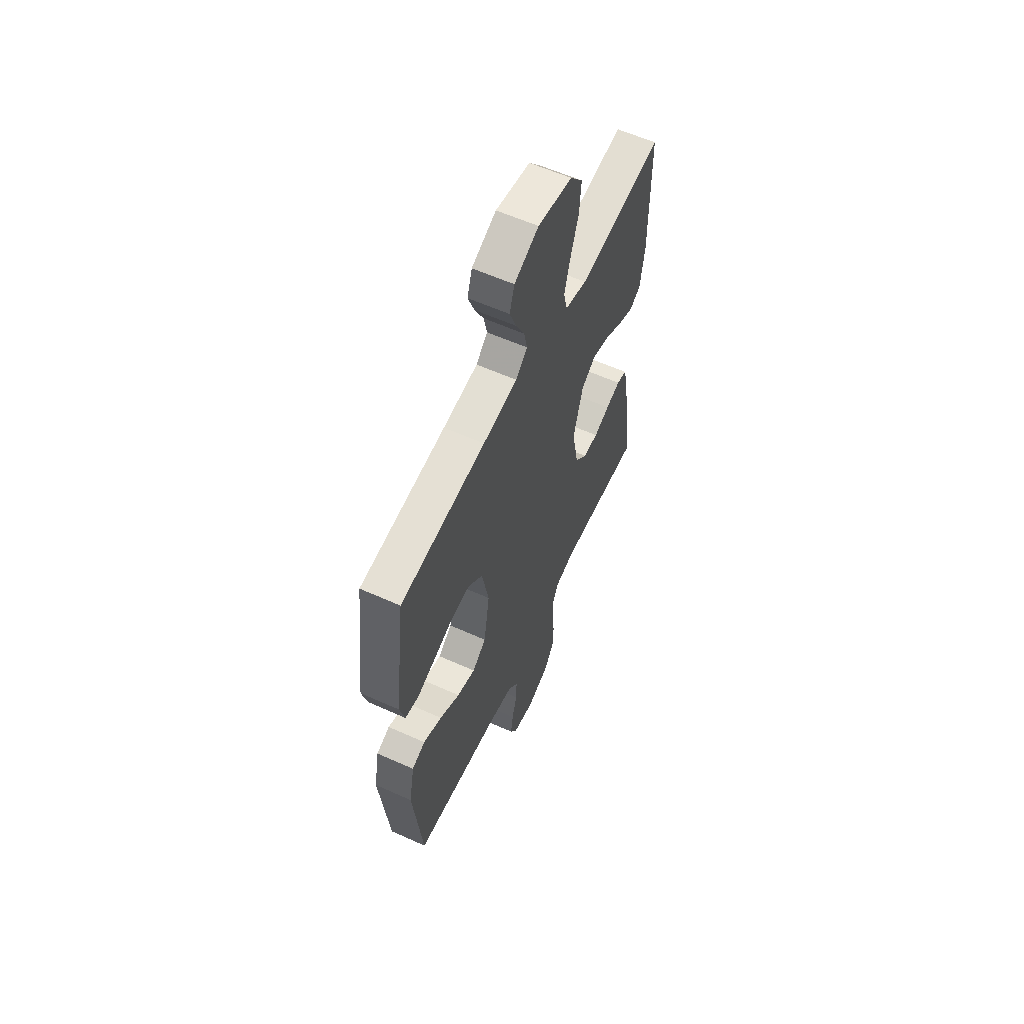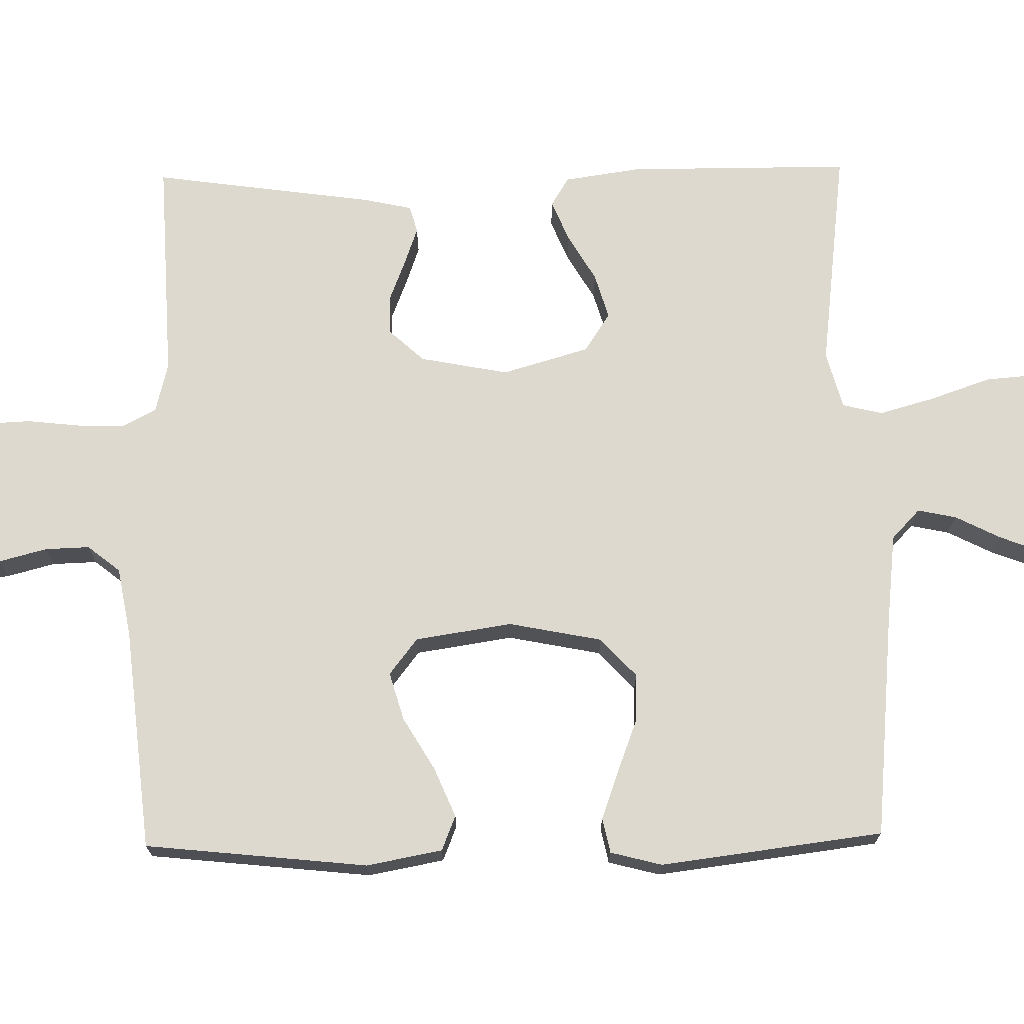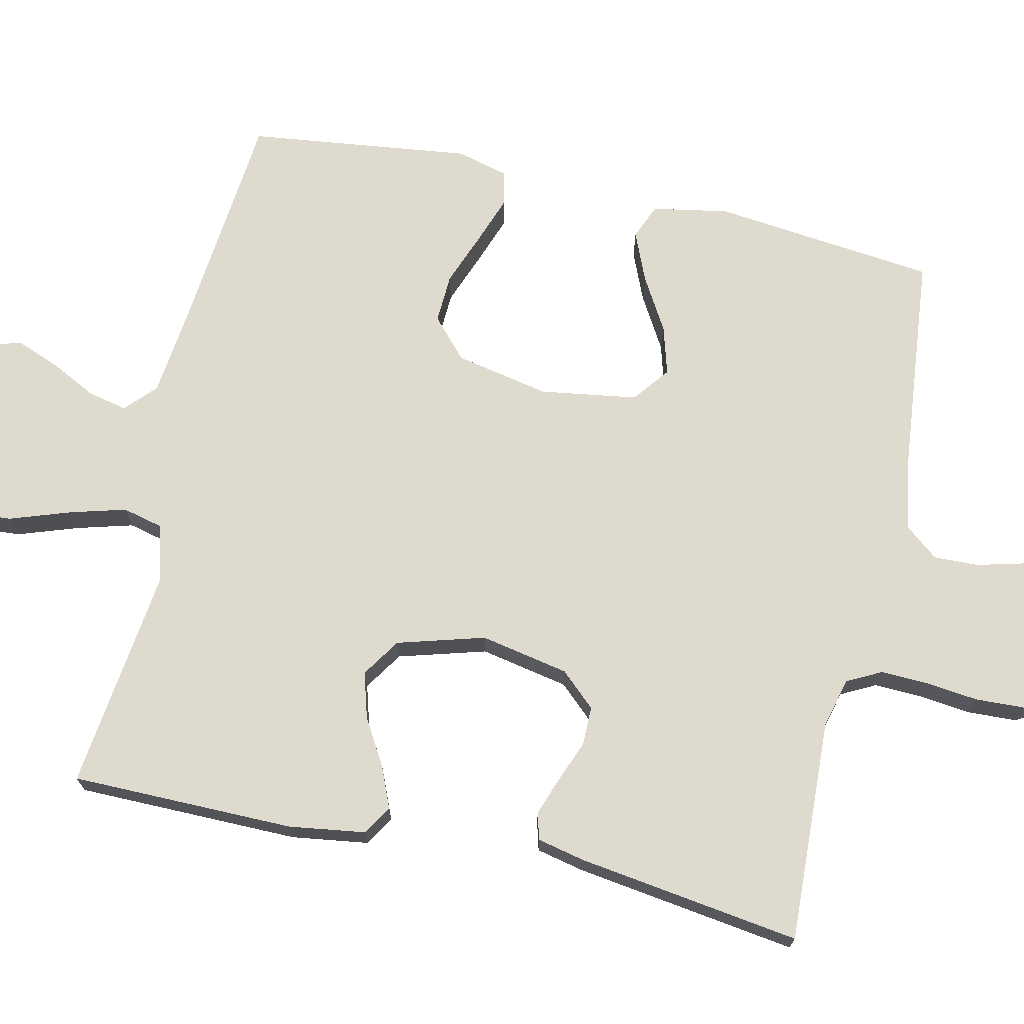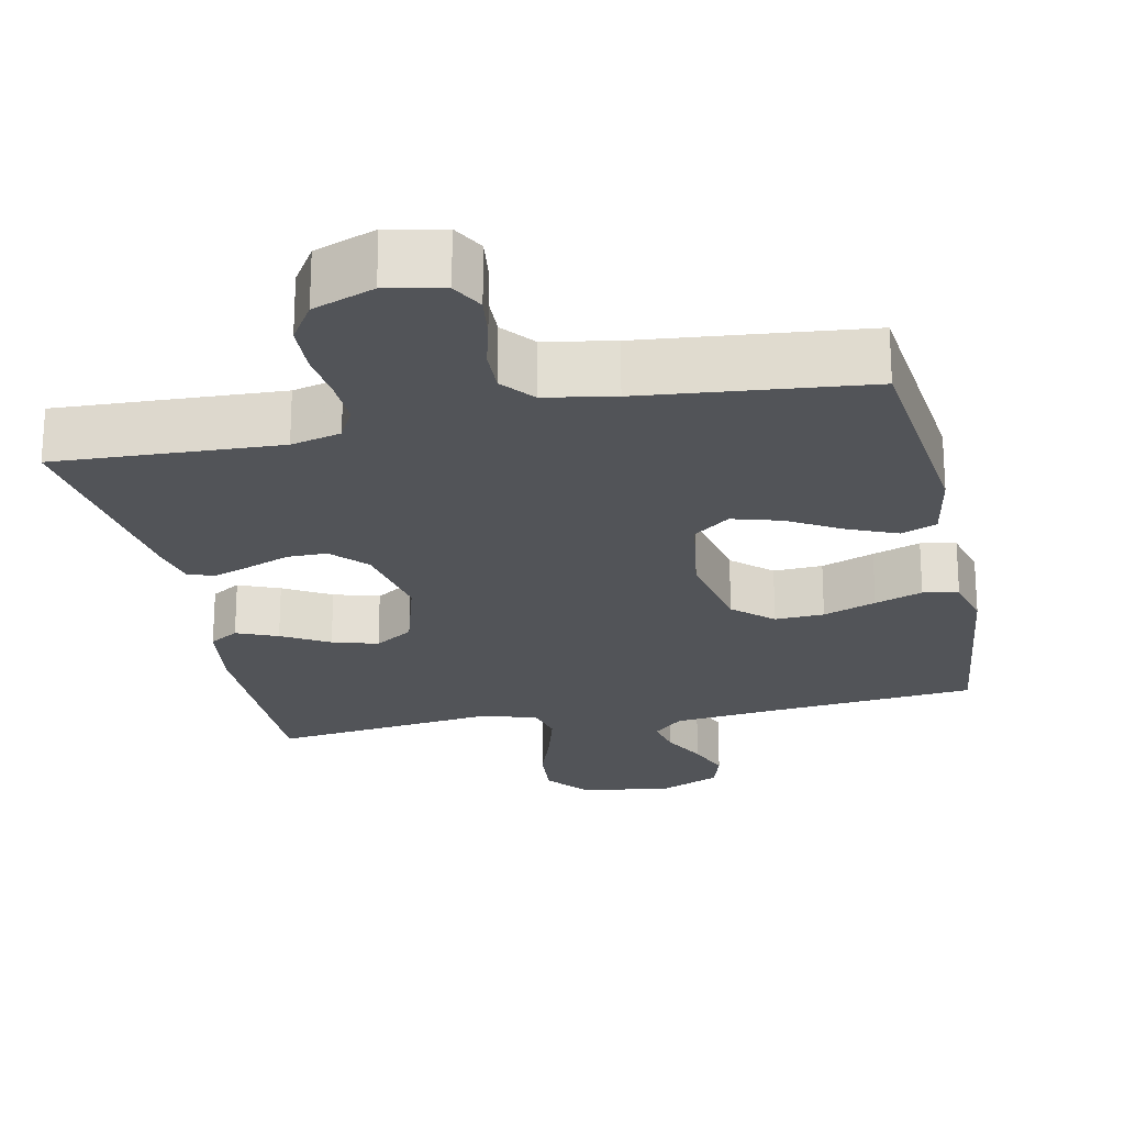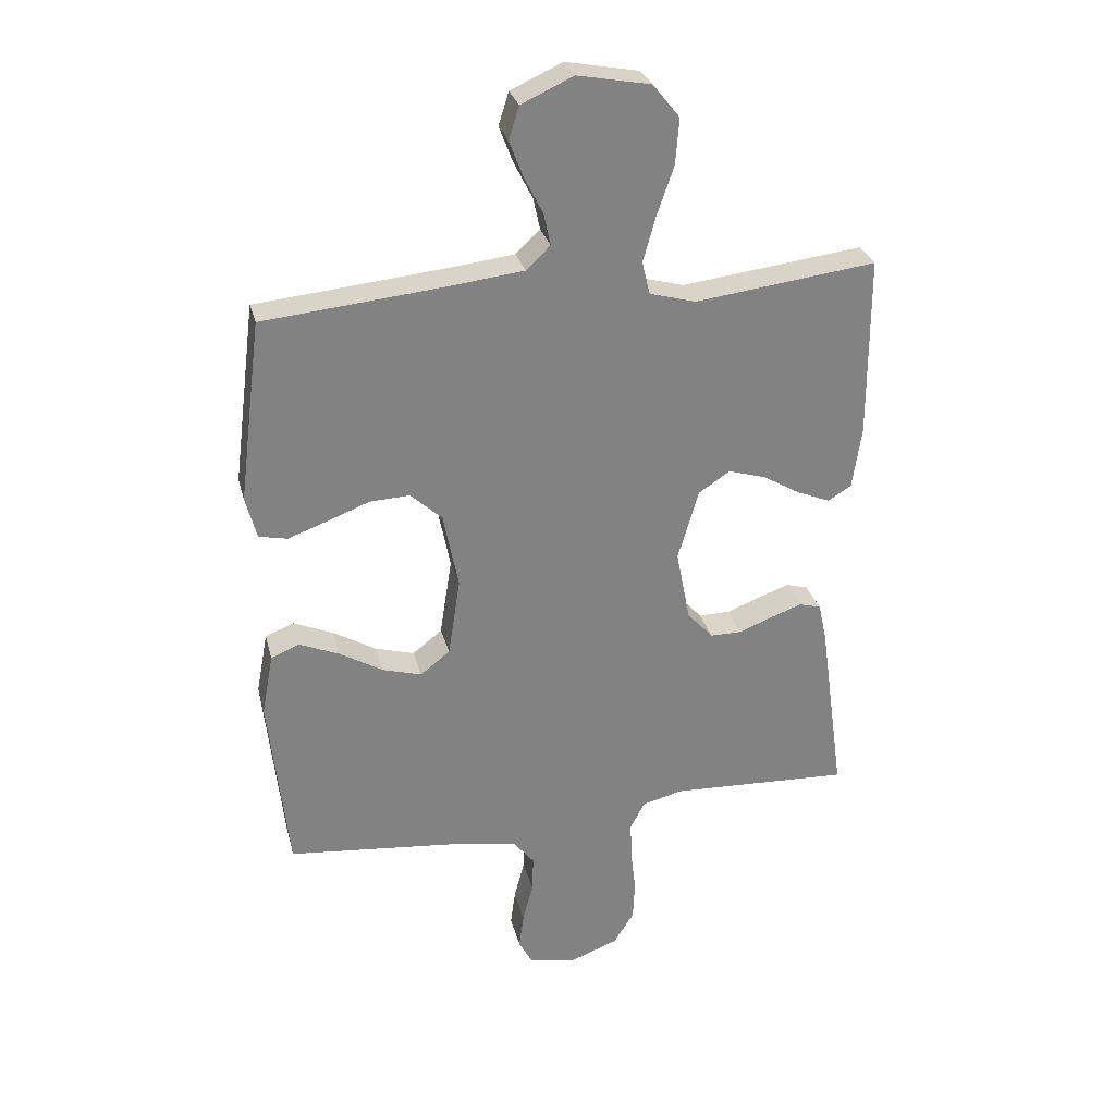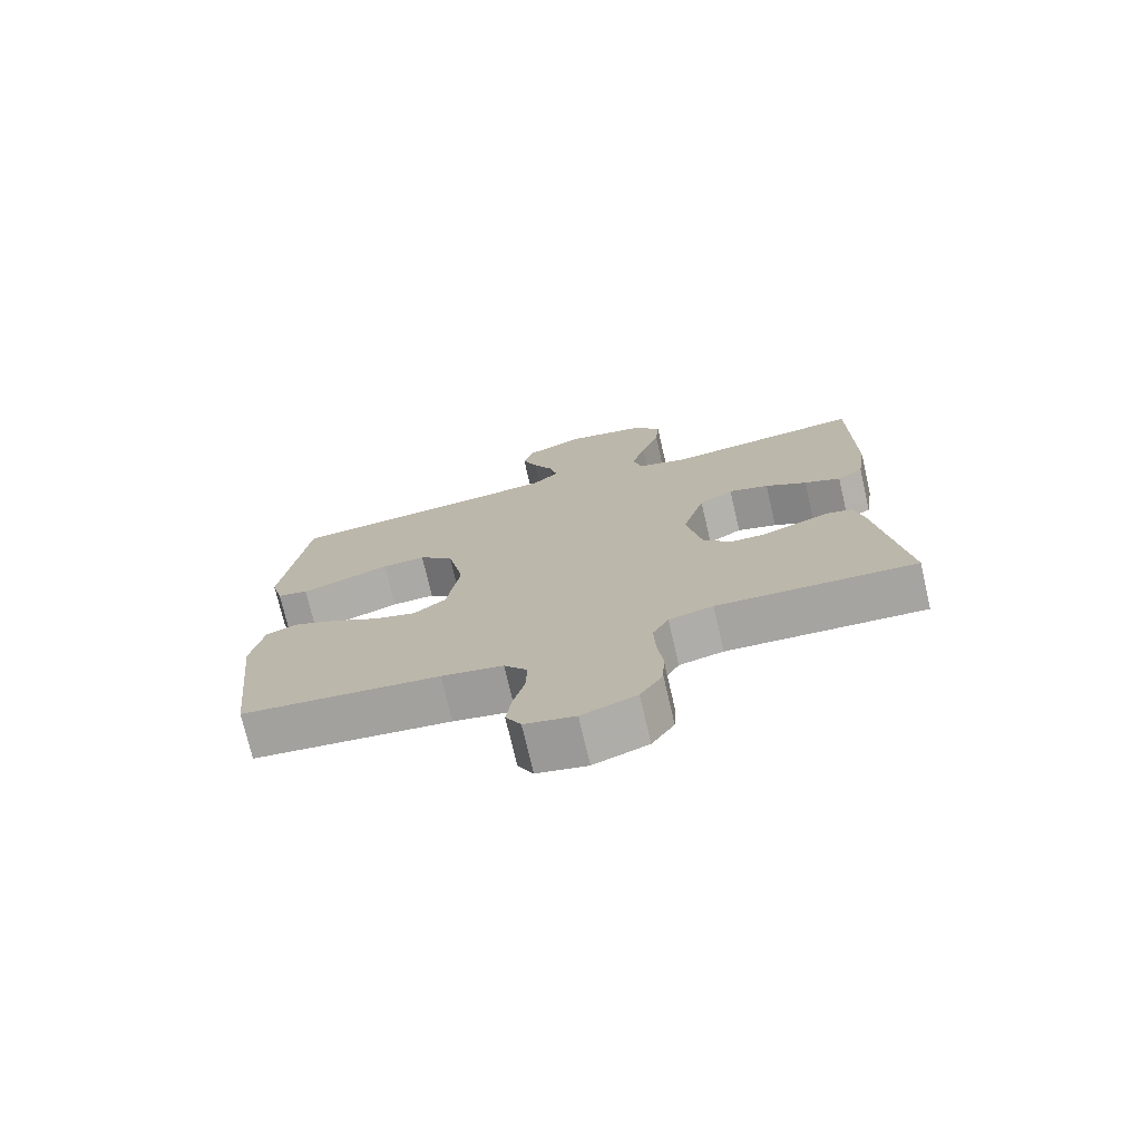
<metadata>
{"format":"obj","ext":"obj","renderer":"f3d","projection":"perspective","resolution":1024,"background":"white","views":[{"elev":59.8,"azim":-65.3,"up":"+Z"},{"elev":71.5,"azim":-91.0,"up":"+Y"},{"elev":71.2,"azim":102.7,"up":"+Y"},{"elev":-22.8,"azim":-168.0,"up":"+Y"},{"elev":29.3,"azim":-13.9,"up":"+Z"},{"elev":-74.5,"azim":13.1,"up":"+Z"}]}
</metadata>
<code>
v 0.5 0.07 -0.5
v 0.2 0.07 -0.486
v 0.133 0.07 -0.503
v 0.109 0.07 -0.549
v 0.111 0.07 -0.612
v 0.119 0.07 -0.683
v 0.116 0.07 -0.75
v 0.082 0.07 -0.804
v 0 0.07 -0.835
v -0.076 0.07 -0.819
v -0.099 0.07 -0.776
v -0.091 0.07 -0.717
v -0.074 0.07 -0.652
v -0.072 0.07 -0.592
v -0.107 0.07 -0.548
v -0.2 0.07 -0.531
v -0.5 0.07 -0.5
v -0.532 0.07 -0.2
v -0.513 0.07 -0.098
v -0.466 0.07 -0.079
v -0.4 0.07 -0.107
v -0.329 0.07 -0.149
v -0.264 0.07 -0.168
v -0.215 0.07 -0.13
v -0.195 0.07 0
v -0.22 0.07 0.126
v -0.272 0.07 0.174
v -0.338 0.07 0.171
v -0.409 0.07 0.144
v -0.473 0.07 0.121
v -0.52 0.07 0.131
v -0.538 0.07 0.2
v -0.5 0.07 0.5
v -0.2 0.07 0.529
v -0.078 0.07 0.543
v -0.038 0.07 0.581
v -0.049 0.07 0.633
v -0.08 0.07 0.694
v -0.103 0.07 0.754
v -0.086 0.07 0.808
v 0 0.07 0.847
v 0.121 0.07 0.824
v 0.165 0.07 0.769
v 0.159 0.07 0.694
v 0.131 0.07 0.613
v 0.11 0.07 0.538
v 0.123 0.07 0.484
v 0.2 0.07 0.463
v 0.5 0.07 0.5
v 0.501 0.07 0.2
v 0.486 0.07 0.097
v 0.447 0.07 0.073
v 0.392 0.07 0.096
v 0.329 0.07 0.133
v 0.268 0.07 0.151
v 0.216 0.07 0.117
v 0.182 0.07 0
v 0.205 0.07 -0.119
v 0.248 0.07 -0.166
v 0.301 0.07 -0.166
v 0.357 0.07 -0.144
v 0.408 0.07 -0.126
v 0.444 0.07 -0.136
v 0.458 0.07 -0.2
v 0.5 0 -0.5
v 0.2 0 -0.486
v 0.133 0 -0.503
v 0.109 0 -0.549
v 0.111 0 -0.612
v 0.119 0 -0.683
v 0.116 0 -0.75
v 0.082 0 -0.804
v 0 0 -0.835
v -0.076 0 -0.819
v -0.099 0 -0.776
v -0.091 0 -0.717
v -0.074 0 -0.652
v -0.072 0 -0.592
v -0.107 0 -0.548
v -0.2 0 -0.531
v -0.5 0 -0.5
v -0.532 0 -0.2
v -0.513 0 -0.098
v -0.466 0 -0.079
v -0.4 0 -0.107
v -0.329 0 -0.149
v -0.264 0 -0.168
v -0.215 0 -0.13
v -0.195 0 0
v -0.22 0 0.126
v -0.272 0 0.174
v -0.338 0 0.171
v -0.409 0 0.144
v -0.473 0 0.121
v -0.52 0 0.131
v -0.538 0 0.2
v -0.5 0 0.5
v -0.2 0 0.529
v -0.078 0 0.543
v -0.038 0 0.581
v -0.049 0 0.633
v -0.08 0 0.694
v -0.103 0 0.754
v -0.086 0 0.808
v 0 0 0.847
v 0.121 0 0.824
v 0.165 0 0.769
v 0.159 0 0.694
v 0.131 0 0.613
v 0.11 0 0.538
v 0.123 0 0.484
v 0.2 0 0.463
v 0.5 0 0.5
v 0.501 0 0.2
v 0.486 0 0.097
v 0.447 0 0.073
v 0.392 0 0.096
v 0.329 0 0.133
v 0.268 0 0.151
v 0.216 0 0.117
v 0.182 0 0
v 0.205 0 -0.119
v 0.248 0 -0.166
v 0.301 0 -0.166
v 0.357 0 -0.144
v 0.408 0 -0.126
v 0.444 0 -0.136
v 0.458 0 -0.2
f 63 64 1 2
f 60 61 62 63
f 60 63 2 3
f 59 60 3 4
f 58 59 4
f 57 58 4
f 51 52 53 54
f 51 54 55
f 48 49 50 51
f 47 48 51 55
f 42 43 44 45
f 42 45 46
f 41 42 46
f 40 41 46 47
f 37 38 39 40
f 36 37 40 47
f 31 32 33 34
f 31 34 35
f 28 29 30 31
f 28 31 35
f 27 28 35 36
f 19 20 21 22
f 19 22 23
f 16 17 18 19
f 15 16 19 23
f 14 15 23 24
f 10 11 12 13
f 10 13 14
f 9 10 14
f 8 9 14
f 5 6 7 8
f 4 5 8 14
f 57 4 14 24
f 36 47 55 56
f 26 27 36 56
f 25 26 56 57
f 24 25 57
f 66 65 128 127
f 127 126 125 124
f 67 66 127 124
f 68 67 124 123
f 68 123 122
f 68 122 121
f 118 117 116 115
f 119 118 115
f 115 114 113 112
f 119 115 112 111
f 109 108 107 106
f 110 109 106
f 110 106 105
f 111 110 105 104
f 104 103 102 101
f 111 104 101 100
f 98 97 96 95
f 99 98 95
f 95 94 93 92
f 99 95 92
f 100 99 92 91
f 86 85 84 83
f 87 86 83
f 83 82 81 80
f 87 83 80 79
f 88 87 79 78
f 77 76 75 74
f 78 77 74
f 78 74 73
f 78 73 72
f 72 71 70 69
f 78 72 69 68
f 88 78 68 121
f 120 119 111 100
f 120 100 91 90
f 121 120 90 89
f 121 89 88
f 1 65 66 2
f 2 66 67 3
f 3 67 68 4
f 4 68 69 5
f 5 69 70 6
f 6 70 71 7
f 7 71 72 8
f 8 72 73 9
f 9 73 74 10
f 10 74 75 11
f 11 75 76 12
f 12 76 77 13
f 13 77 78 14
f 14 78 79 15
f 15 79 80 16
f 16 80 81 17
f 17 81 82 18
f 18 82 83 19
f 19 83 84 20
f 20 84 85 21
f 21 85 86 22
f 22 86 87 23
f 23 87 88 24
f 24 88 89 25
f 25 89 90 26
f 26 90 91 27
f 27 91 92 28
f 28 92 93 29
f 29 93 94 30
f 30 94 95 31
f 31 95 96 32
f 32 96 97 33
f 33 97 98 34
f 34 98 99 35
f 35 99 100 36
f 36 100 101 37
f 37 101 102 38
f 38 102 103 39
f 39 103 104 40
f 40 104 105 41
f 41 105 106 42
f 42 106 107 43
f 43 107 108 44
f 44 108 109 45
f 45 109 110 46
f 46 110 111 47
f 47 111 112 48
f 48 112 113 49
f 49 113 114 50
f 50 114 115 51
f 51 115 116 52
f 52 116 117 53
f 53 117 118 54
f 54 118 119 55
f 55 119 120 56
f 56 120 121 57
f 57 121 122 58
f 58 122 123 59
f 59 123 124 60
f 60 124 125 61
f 61 125 126 62
f 62 126 127 63
f 63 127 128 64
f 64 128 65 1

</code>
